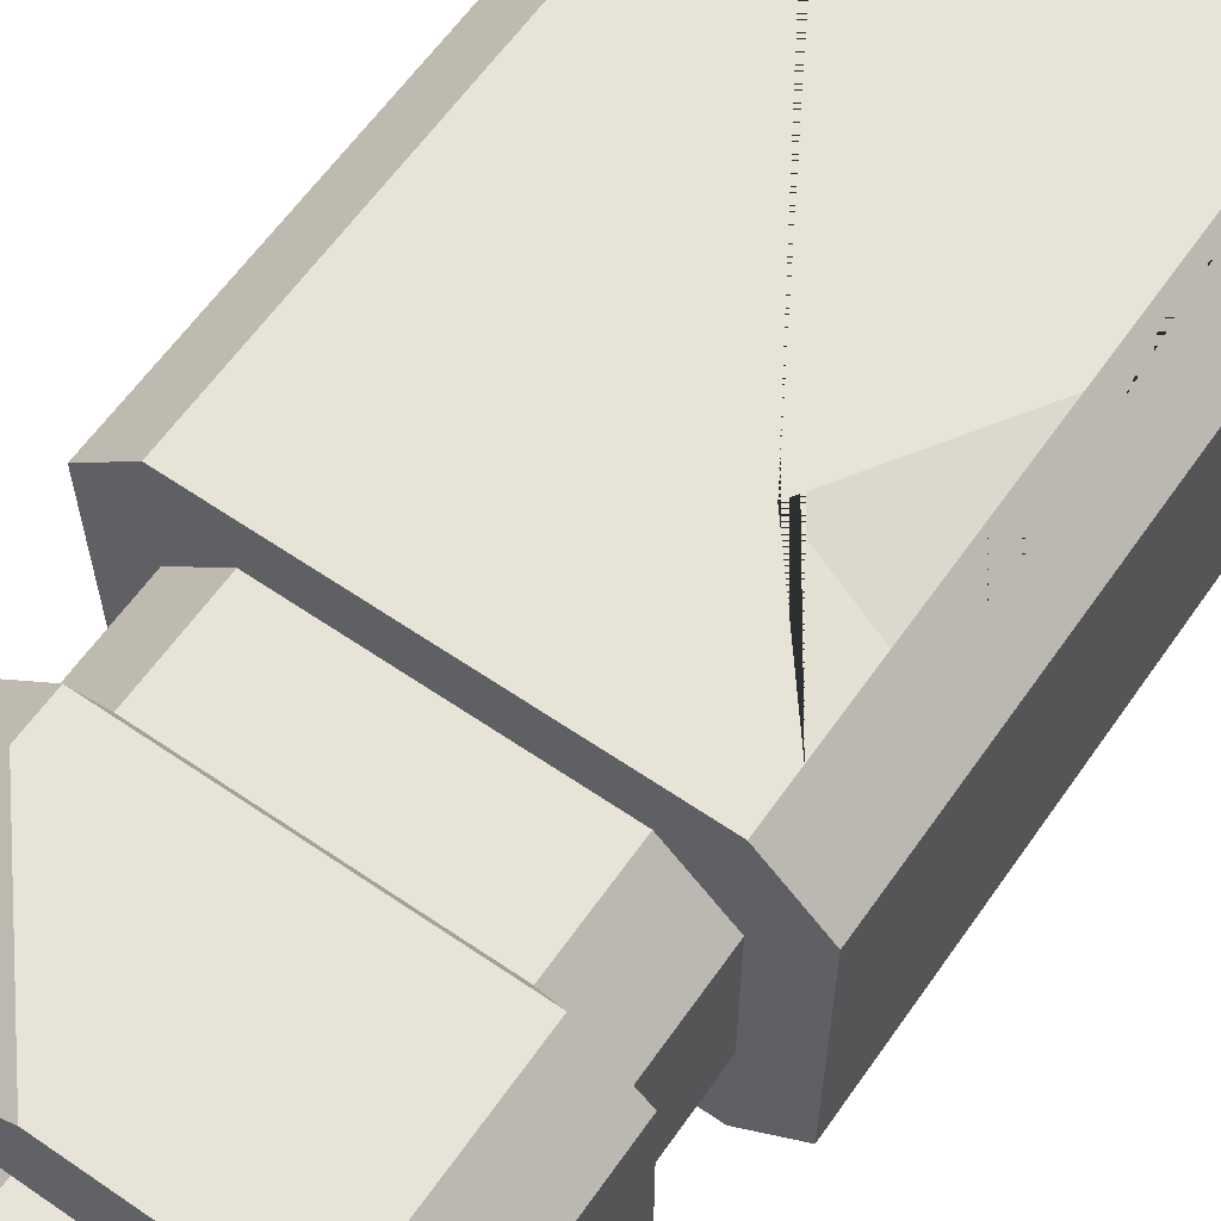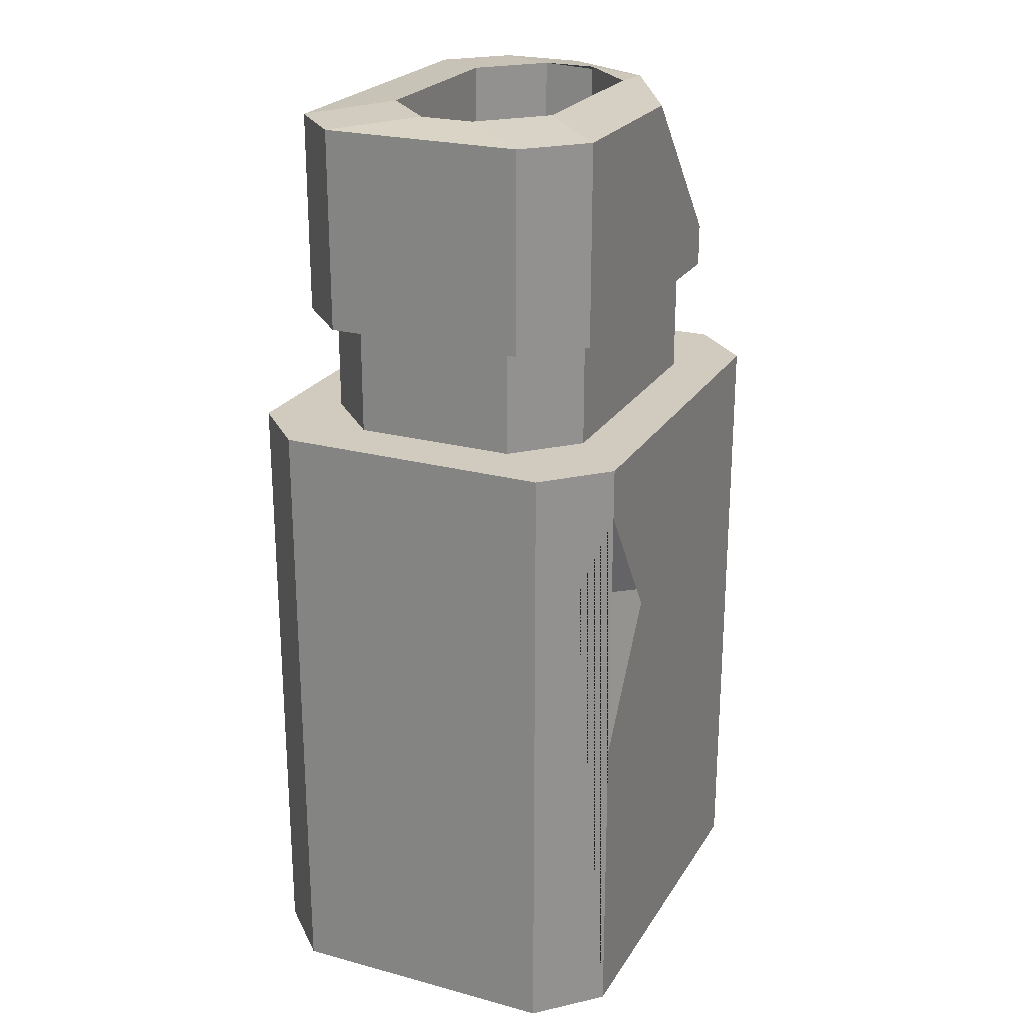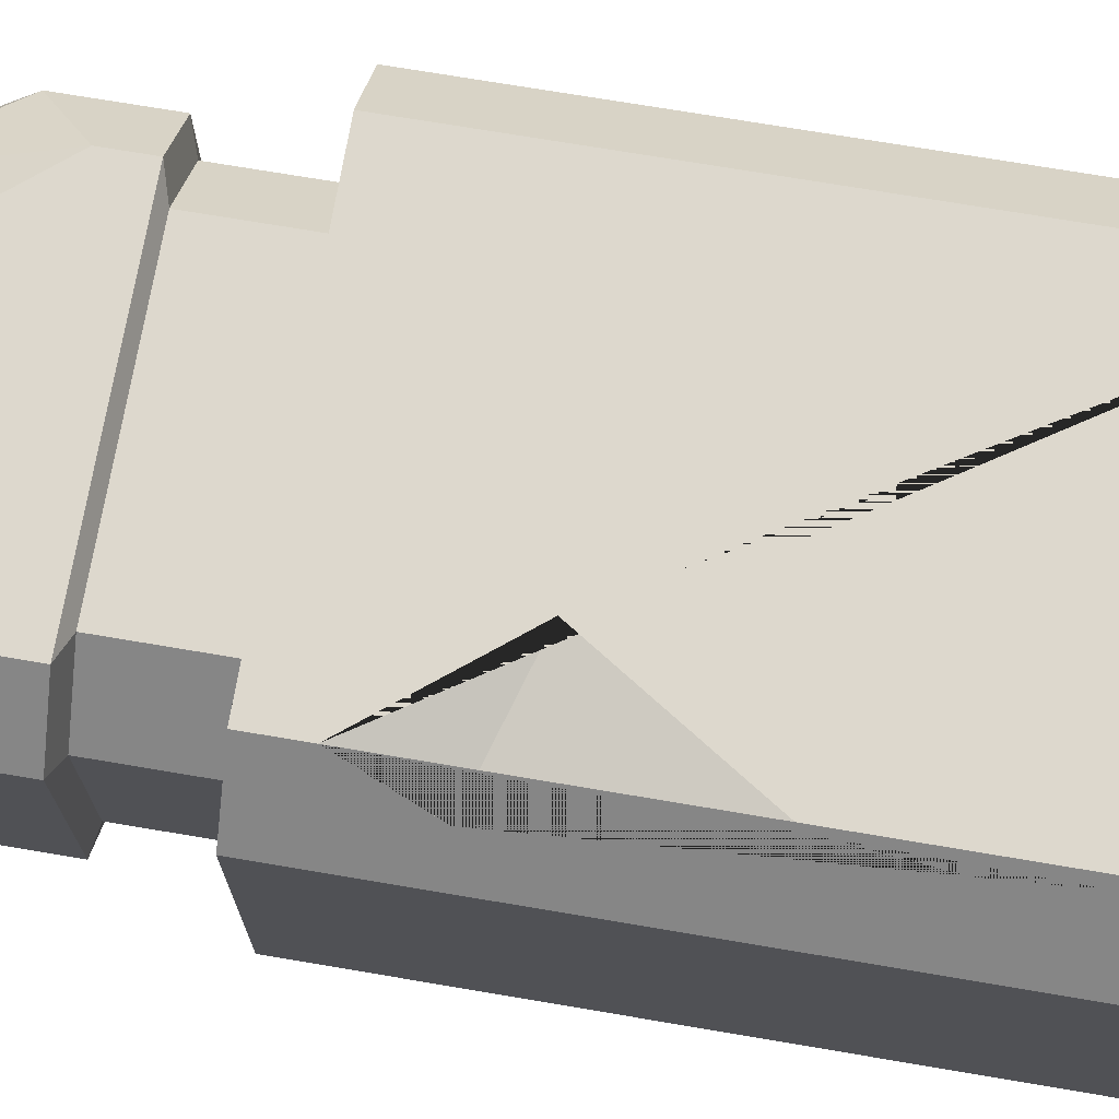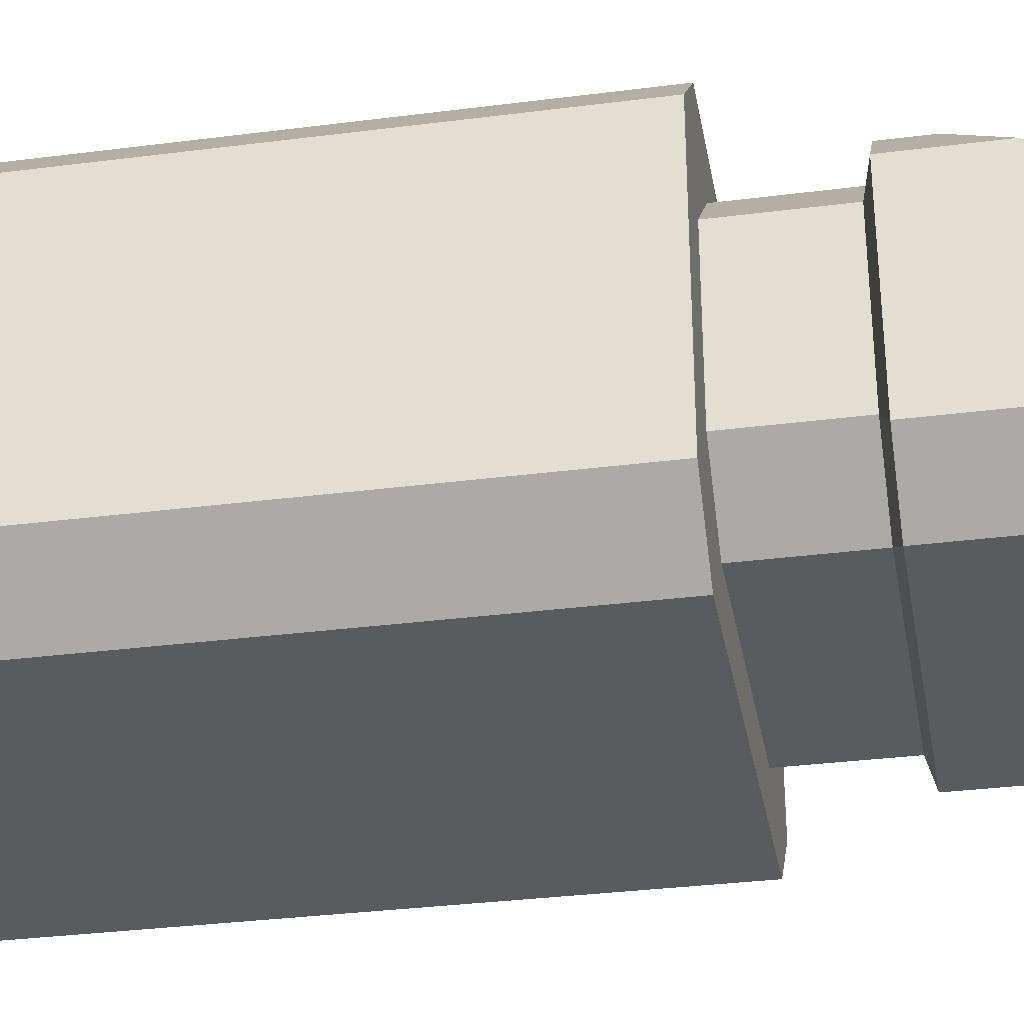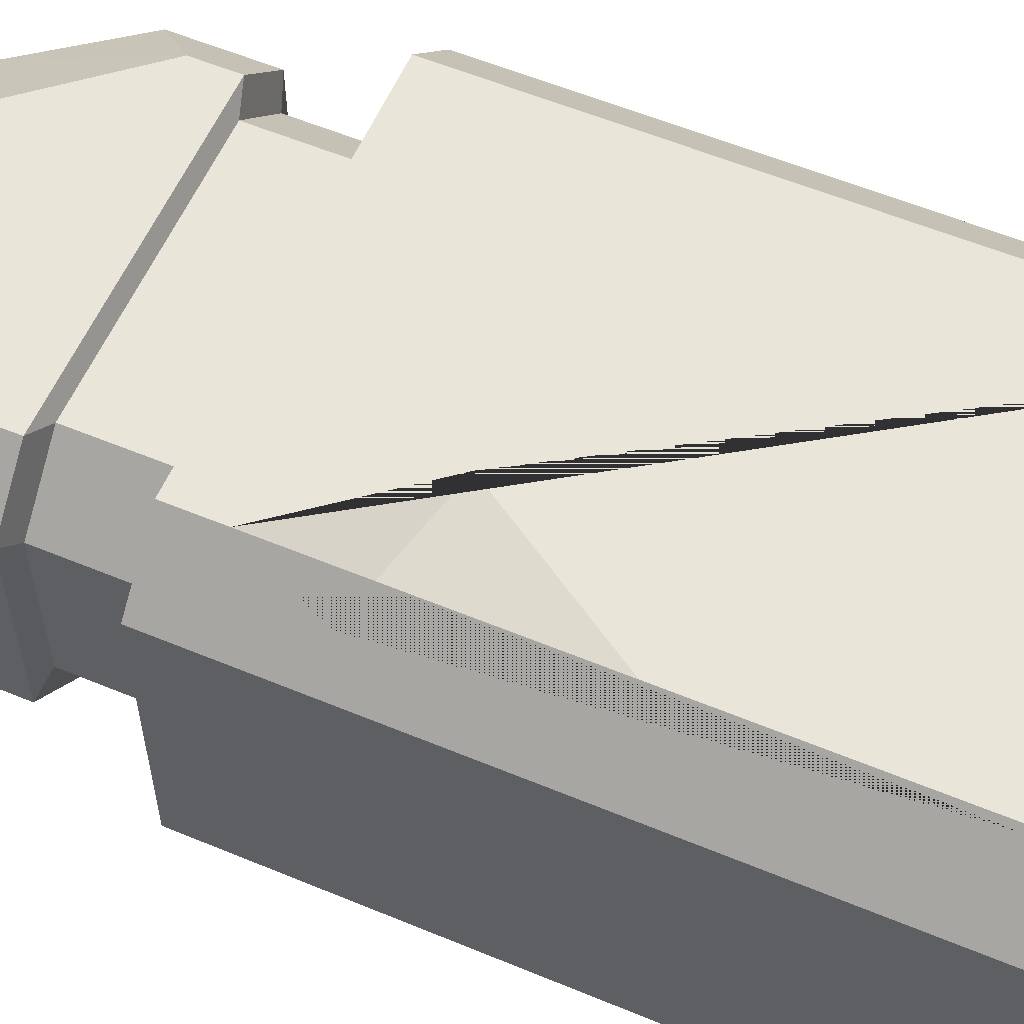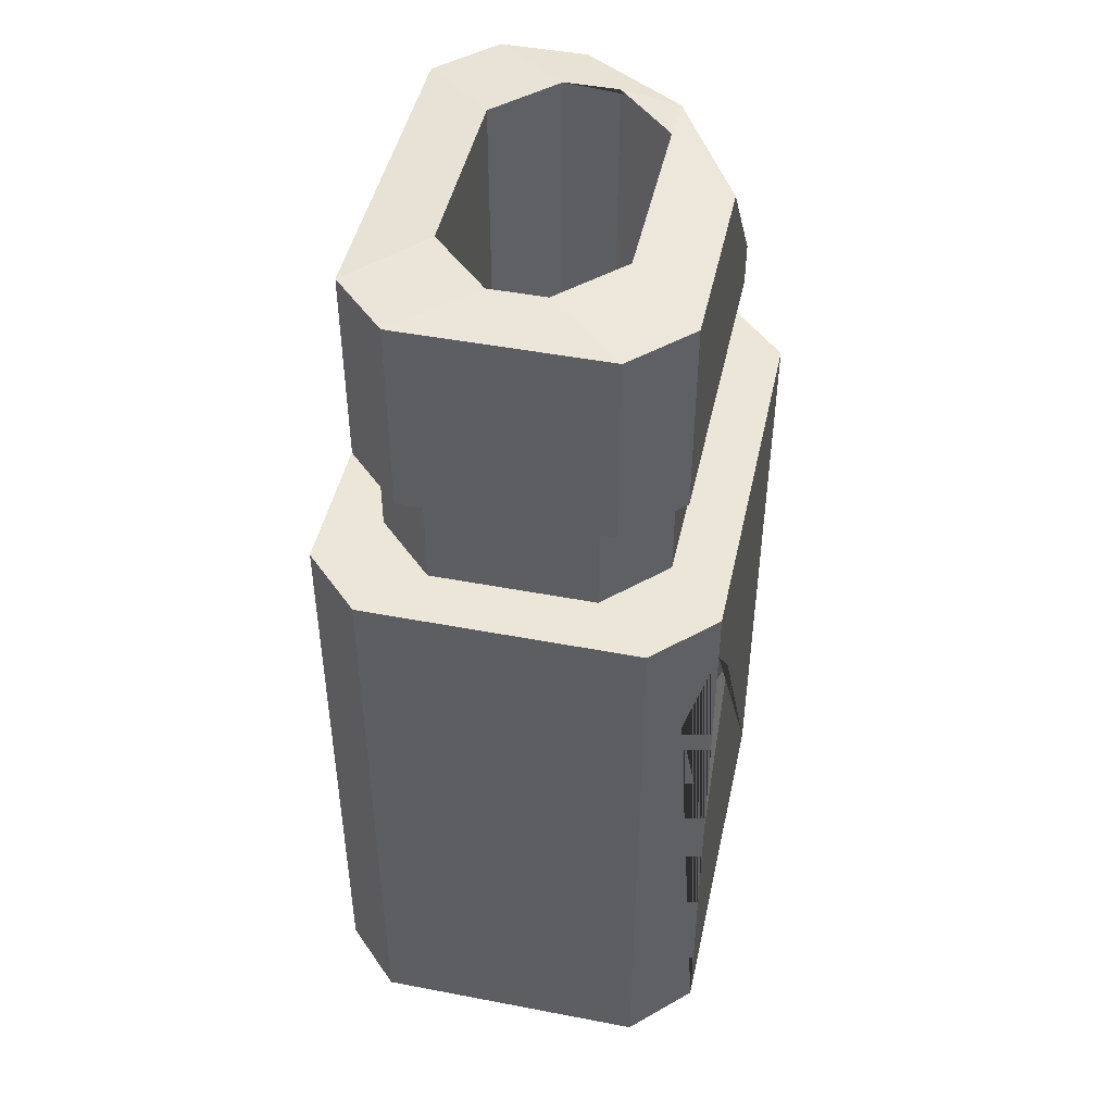
<metadata>
{"format":"obj","ext":"obj","renderer":"f3d","projection":"perspective","resolution":1024,"background":"white","views":[{"elev":61.6,"azim":-145.1,"up":"+Z"},{"elev":23.5,"azim":-65.7,"up":"+Y"},{"elev":72.1,"azim":-80.4,"up":"+Z"},{"elev":-32.8,"azim":100.1,"up":"+Z"},{"elev":57.9,"azim":-66.7,"up":"+Z"},{"elev":46.5,"azim":-77.7,"up":"+Y"}]}
</metadata>
<code>
o Cube.108_Cube.129
v -0.7554 -0.557 0.7821
v -0.983 -0.557 0.5545
v -0.5365 1.889 0.5631
v -0.764 1.889 0.3356
v -0.983 -0.557 -0.5142
v -0.7554 -0.557 -0.7418
v -0.764 1.889 -0.2953
v -0.5365 1.889 -0.5228
v 0.9493 -0.557 0.5545
v 0.7217 -0.557 0.7821
v 0.7303 1.889 0.3356
v 0.5028 1.889 0.5631
v 0.7217 -0.557 -0.7418
v 0.9493 -0.557 -0.5142
v 0.5028 1.889 -0.5228
v 0.7303 1.889 -0.2953
v -0.7554 1.889 0.7821
v -0.983 1.889 0.5545
v -0.983 1.889 -0.5142
v -0.7554 1.889 -0.7418
v 0.7217 1.889 -0.7418
v 0.9493 1.889 -0.5142
v 0.9493 1.889 0.5545
v 0.7217 1.889 0.7821
v -0.5365 2.296 0.5631
v -0.764 2.296 0.3356
v -0.764 2.296 -0.2953
v -0.5365 2.296 -0.5228
v 0.5028 2.296 -0.5228
v 0.7303 2.296 -0.2953
v 0.7303 2.296 0.3356
v 0.5028 2.296 0.5631
v -0.3854 3.137 0.3538
v -0.613 3.137 0.1262
v -0.613 3.137 -0.08588
v -0.3854 3.137 -0.3134
v 0.3517 3.137 -0.3134
v 0.5792 3.137 -0.08588
v 0.5792 3.137 0.1262
v 0.3517 3.137 0.3538
v -0.8485 2.324 0.4123
v -0.6363 2.324 0.6245
v -0.6363 2.324 -0.5842
v -0.8485 2.324 -0.372
v 0.6026 2.324 -0.5842
v 0.8148 2.324 -0.372
v 0.8148 2.324 0.4123
v 0.6026 2.324 0.6245
v -0.8485 3.109 0.4123
v -0.6363 3.109 0.6245
v -0.6363 3.109 -0.5842
v -0.8485 3.109 -0.372
v 0.6026 3.109 -0.5842
v 0.8148 3.109 -0.372
v -0.613 1.803 0.1262
v -0.3854 1.803 0.3538
v -0.3854 1.803 -0.3134
v -0.613 1.803 -0.08588
v 0.5792 1.803 -0.08588
v 0.3517 1.803 -0.3134
v 0.3517 1.803 0.3538
v 0.5792 1.803 0.1262
v -0.7554 0.6561 0.7821
v -0.7554 1.691 0.7821
v -0.3862 1.231 0.7821
v -0.8611 1.386 0.6764
v 0.8148 2.685 0.4123
v 0.6026 2.493 0.6245
v 0.8148 3.109 -0.04171
v 0.08099 3.109 0.6245
v 0.5476 3.124 0.3548
f 10 24 17 64 65 63 1
f 15 8 28 29
f 11 16 30 31
f 7 4 26 27
f 2 18 19 5
f 12 3 17 24
f 3 12 32 25
f 14 22 23 9
f 27 26 41 44
f 6 20 21 13
f 25 32 48 42
f 8 15 21 20
f 16 11 23 22
f 4 7 19 18
f 37 36 57 60
f 35 34 55 58
f 34 35 52 49
f 33 40 61 56
f 59 60 57 58 55 56 61 62
f 42 48 68 70 50
f 45 43 51 53
f 47 46 54 69 67
f 39 38 59 62
f 29 28 43 45
f 31 30 46 47
f 44 41 49 52
f 40 33 50 70 71
f 36 37 53 51
f 38 39 71 69 54
f 1 63 66 64 17 18 2
f 20 6 5 19
f 22 14 13 21
f 24 10 9 23
f 17 3 4 18
f 8 20 19 7
f 16 22 21 15
f 12 24 23 11
f 11 31 32 12
f 26 4 3 25
f 7 27 28 8
f 30 16 15 29
f 48 32 31 47
f 29 45 46 30
f 50 33 34 49
f 36 51 52 35
f 45 53 54 46
f 42 50 49 41
f 51 43 44 52
f 25 42 41 26
f 43 28 27 44
f 38 54 53 37
f 33 56 55 34
f 57 36 35 58
f 39 62 61 40
f 59 38 37 60
f 66 65 64
f 65 66 63
f 71 67 69
f 71 39 40
f 67 68 48 47
f 67 71 68
f 70 68 71

</code>
